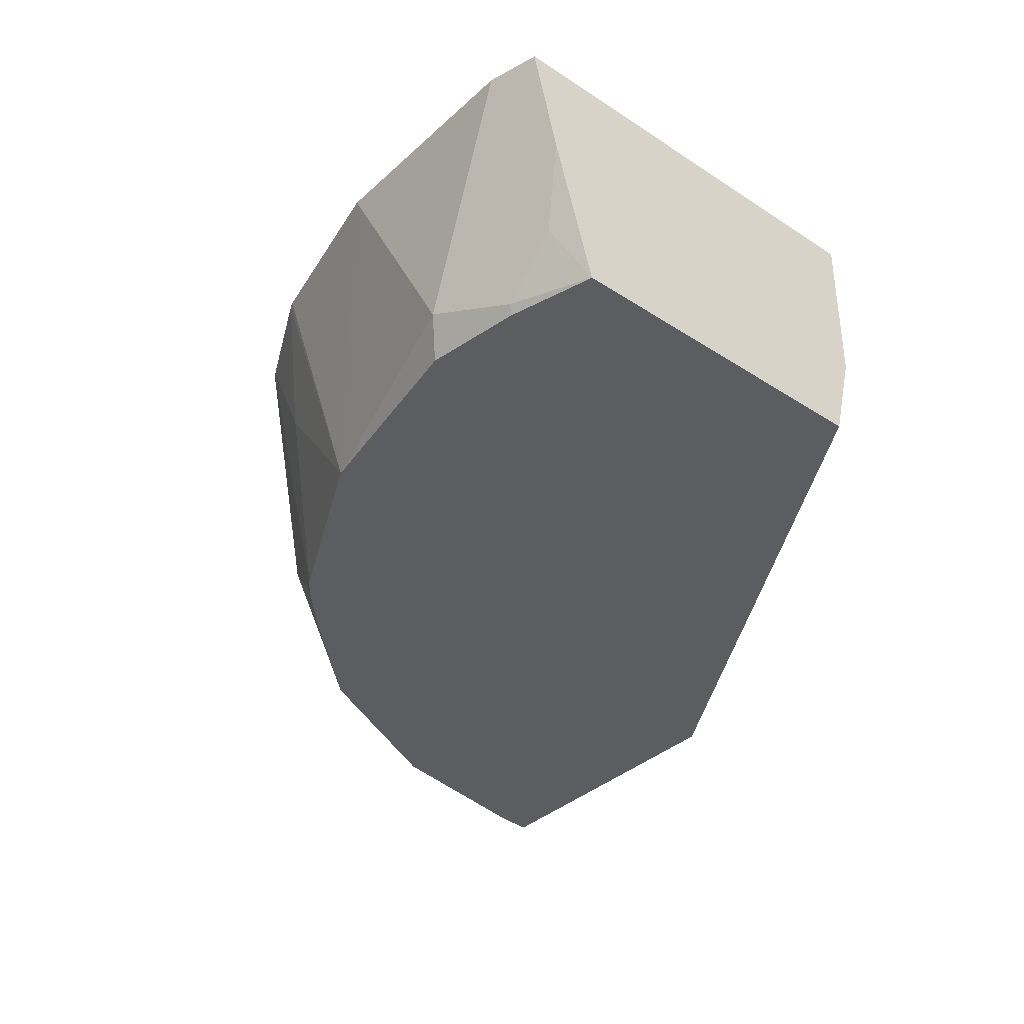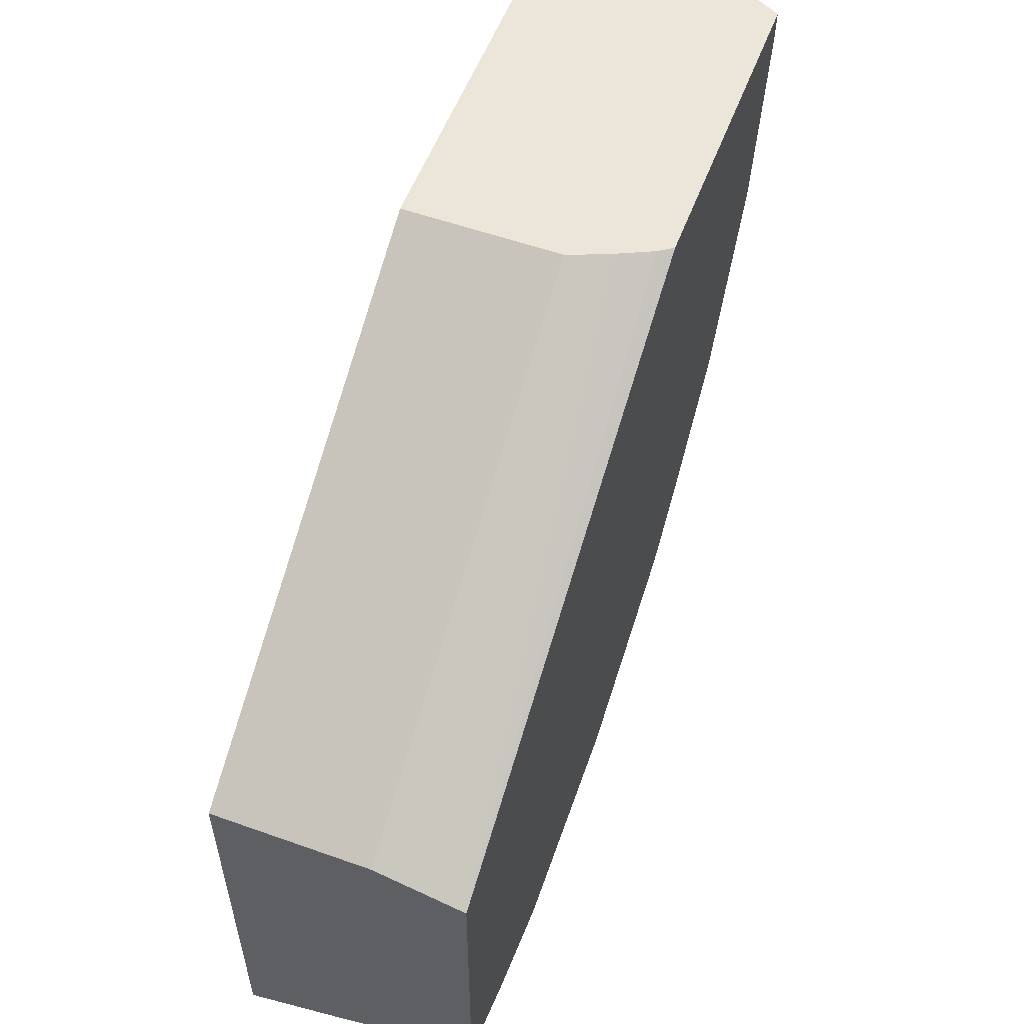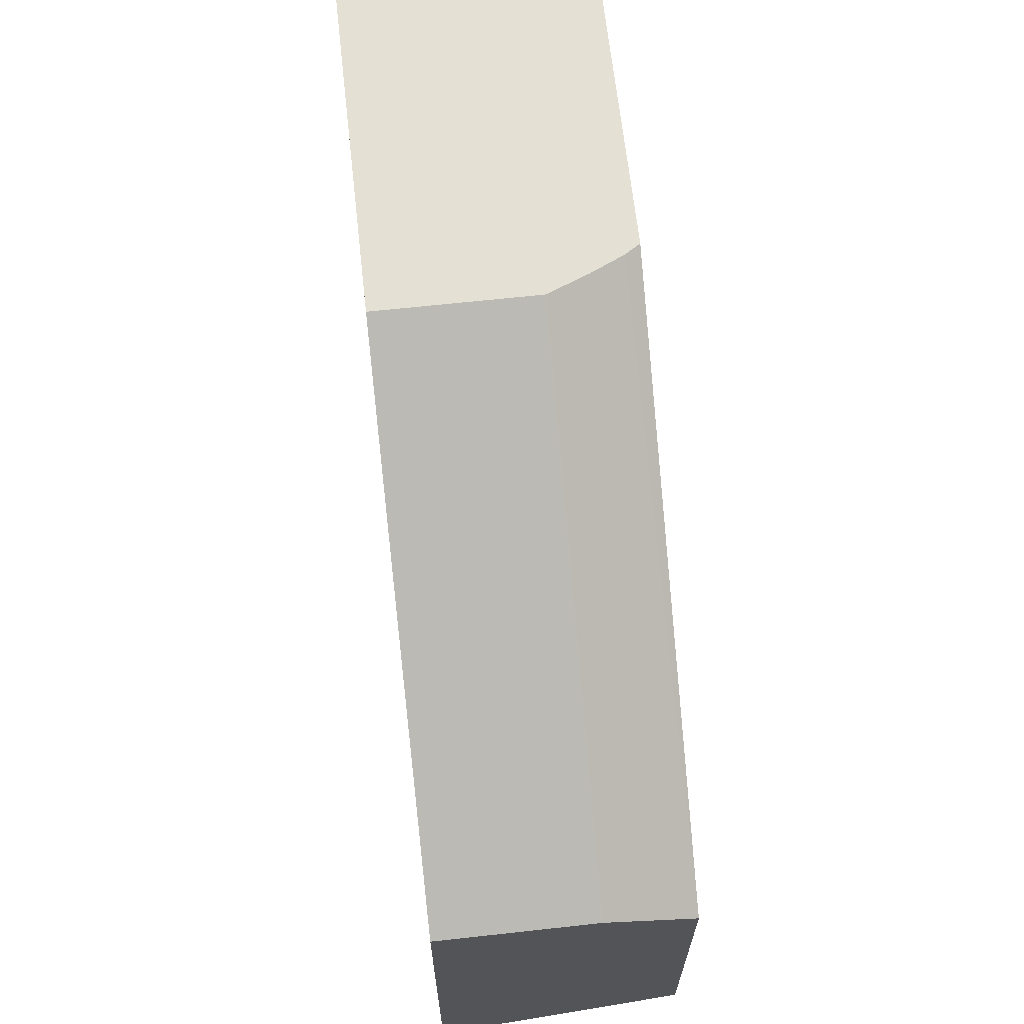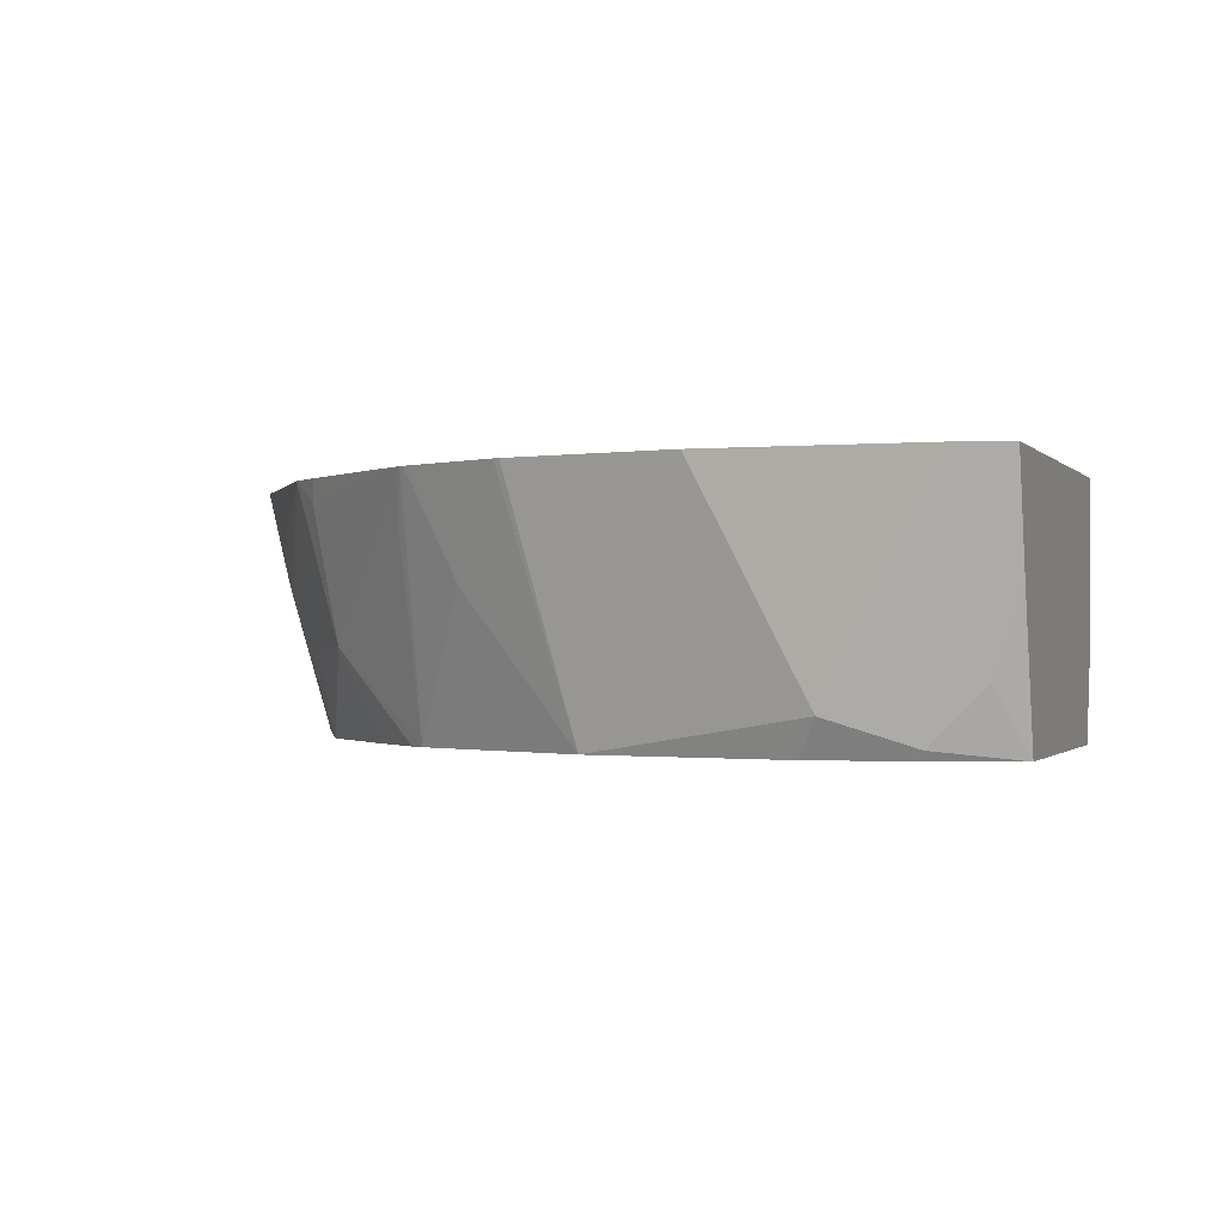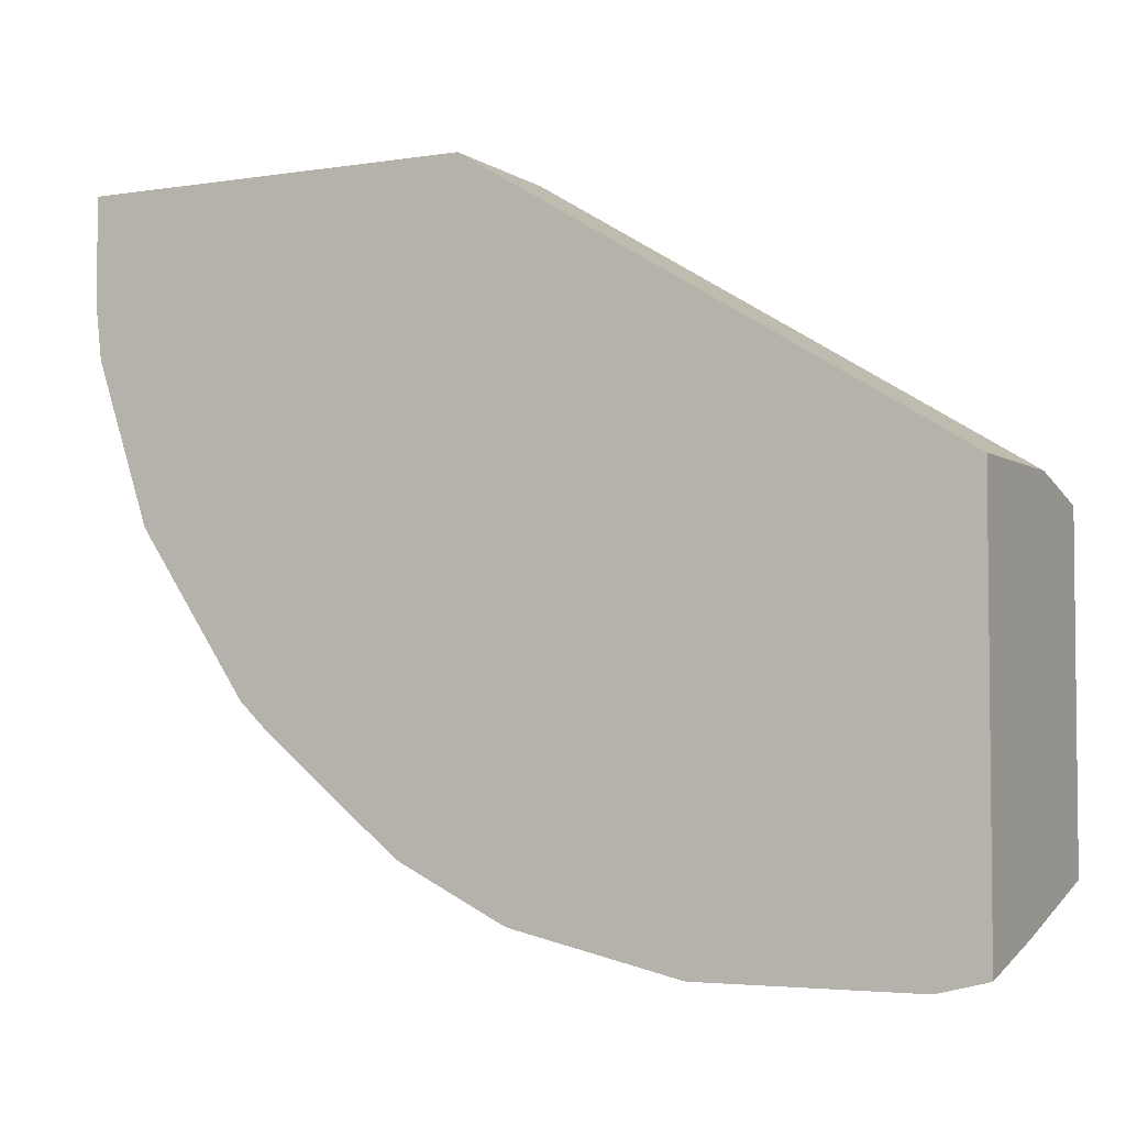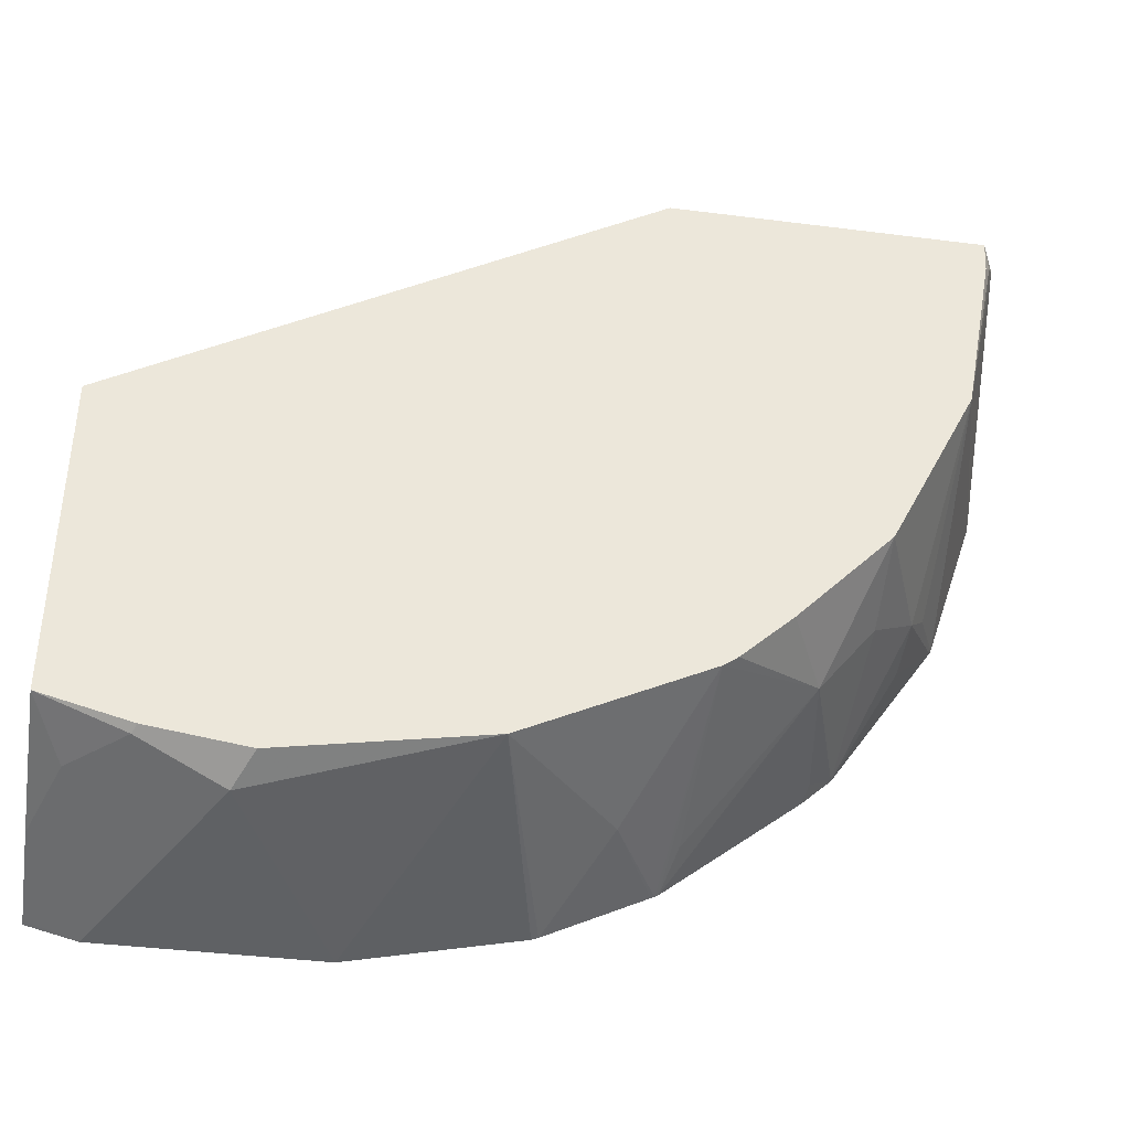
<metadata>
{"format":"obj","ext":"obj","renderer":"f3d","projection":"perspective","resolution":1024,"background":"white","views":[{"elev":-36.3,"azim":-130.4,"up":"+Y"},{"elev":55.5,"azim":-69.5,"up":"+Z"},{"elev":65.8,"azim":-96.3,"up":"+Z"},{"elev":-0.8,"azim":-161.4,"up":"+Y"},{"elev":-3.8,"azim":-152.5,"up":"+Z"},{"elev":-39.4,"azim":-9.0,"up":"+Z"}]}
</metadata>
<code>
v -0.04219 0.5819 -0.2708
v 1.353e-05 0.5034 -0.2617
v -0.02013 0.5235 -0.2617
v -0.06055 0.5638 -0.2617
v -0.06055 0.5799 -0.2657
v -0.06055 0.5814 -0.2661
v -0.06055 0.5819 -0.2662
v 0.03836 0.5819 -0.2708
v 0.006696 0.49 -0.2551
v -0.02856 0.49 -0.25
v -0.03019 0.4933 -0.2517
v -0.06055 0.5435 -0.2566
v 0.08056 0.49 -0.2416
v -0.06055 0.5819 -0.1107
v 0.1013 0.5819 -0.2567
v -0.06055 0.49 -0.2416
v -0.05033 0.5134 -0.2517
v 0.1037 0.5819 -0.2557
v 0.1233 0.5436 -0.2366
v 0.09399 0.49 -0.2349
v -0.06055 0.5233 -0.1107
v 0.1208 0.5819 -0.0005731
v -0.06055 0.49 -0.1192
v 0.1412 0.5819 -0.2371
v 0.1425 0.5819 -0.2364
v 0.1476 0.49 -0.208
v 0.127 0.5081 -0.0005731
v 0.1209 0.5229 -0.0005731
v 0.1208 0.5235 -0.0005731
v 0.2708 0.5819 -0.0005731
v 0.1366 0.49 -0.0005731
v 0.1361 0.4907 -0.0005731
v 0.133 0.4954 -0.0005731
v 0.1439 0.5819 -0.2356
v 0.1476 0.5638 -0.2282
v 0.1678 0.5436 -0.208
v 0.1879 0.5235 -0.1879
v 0.153 0.49 -0.2041
v 0.2615 0.5028 -0.0005731
v 0.2708 0.5819 -0.04029
v 0.255 0.49 -0.0005731
v 0.1949 0.5819 -0.194
v 0.1963 0.5738 -0.1913
v 0.1723 0.49 -0.1856
v 0.2064 0.5819 -0.1831
v 0.2089 0.5235 -0.1611
v 0.208 0.49 -0.1476
v 0.2551 0.4901 -0.0005731
v 0.2567 0.4933 -0.01007
v 0.2416 0.49 -0.08056
v 0.2685 0.5819 -0.06042
v 0.2542 0.49 -0.01335
v 0.2478 0.5819 -0.1221
v 0.2282 0.5638 -0.1476
v 0.229 0.5436 -0.1409
v 0.2103 0.49 -0.1431
v 0.2282 0.49 -0.1074
v 0.2366 0.5537 -0.1309
v 0.2484 0.5819 -0.1208
v 0.2567 0.5738 -0.09061
v 0.2215 0.49 -0.1208
v 0.217 0.49 -0.1297
f 23 32 33
f 23 33 27
f 25 34 26
f 26 34 35
f 26 35 36
f 30 39 40
f 26 37 38
f 34 42 43
f 23 31 32
f 34 43 37
f 34 37 36
f 26 36 37
f 22 39 30
f 21 28 29
f 22 41 48
f 22 31 41
f 22 32 31
f 22 33 32
f 22 27 33
f 22 28 27
f 22 29 28
f 21 27 28
f 21 23 27
f 19 26 20
f 19 25 26
f 34 36 35
f 19 24 25
f 22 48 39
f 37 44 38
f 50 59 60
f 37 45 46
f 18 24 19
f 55 62 56
f 55 61 62
f 55 57 61
f 53 55 54
f 53 58 55
f 53 59 58
f 51 60 59
f 50 60 51
f 50 58 59
f 50 55 58
f 50 57 55
f 49 52 50
f 48 52 49
f 47 55 56
f 46 55 47
f 45 55 46
f 45 54 55
f 45 53 54
f 42 45 43
f 41 52 48
f 39 51 40
f 39 50 51
f 39 49 50
f 39 48 49
f 37 47 44
f 37 46 47
f 37 43 45
f 14 29 22
f 1 24 18
f 13 19 20
f 2 13 9
f 2 8 13
f 2 12 3
f 2 11 12
f 2 10 11
f 2 9 10
f 1 8 2
f 1 15 8
f 1 18 15
f 1 25 24
f 1 34 25
f 1 42 34
f 3 12 4
f 1 45 42
f 1 59 53
f 1 51 59
f 1 40 51
f 14 21 29
f 1 22 30
f 1 14 22
f 1 7 14
f 1 6 7
f 1 5 6
f 1 4 5
f 1 3 4
f 1 2 3
f 1 53 45
f 4 12 16
f 1 30 40
f 4 23 21
f 4 16 23
f 13 18 19
f 13 15 18
f 12 17 16
f 11 17 12
f 10 16 11
f 9 16 10
f 9 23 16
f 9 31 23
f 9 41 31
f 9 52 41
f 9 50 52
f 9 57 50
f 9 61 57
f 11 16 17
f 9 56 62
f 4 21 14
f 9 62 61
f 4 14 7
f 4 7 6
f 8 15 13
f 9 13 20
f 4 6 5
f 9 26 38
f 9 38 44
f 9 44 47
f 9 47 56
f 9 20 26

</code>
